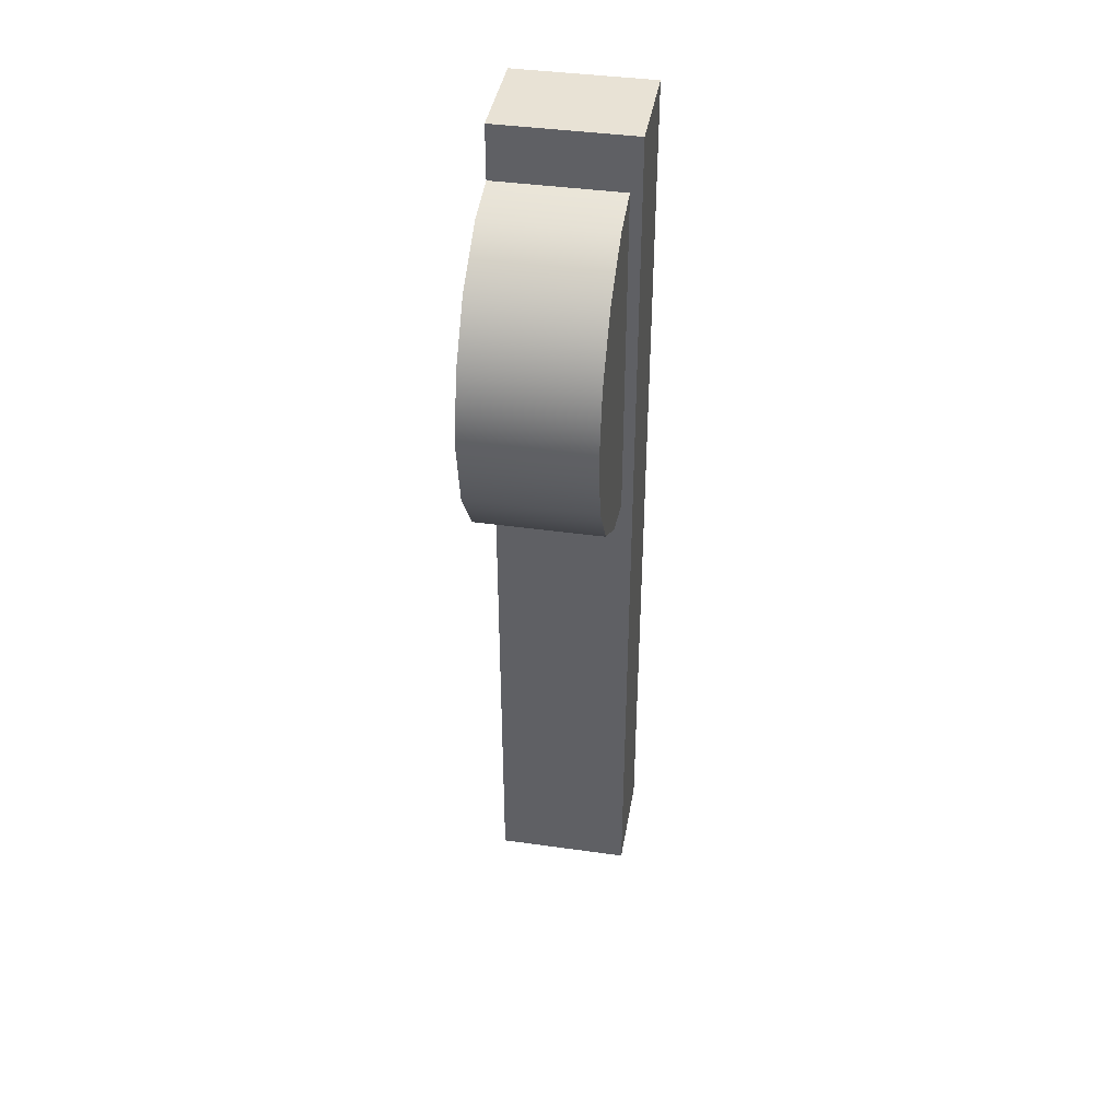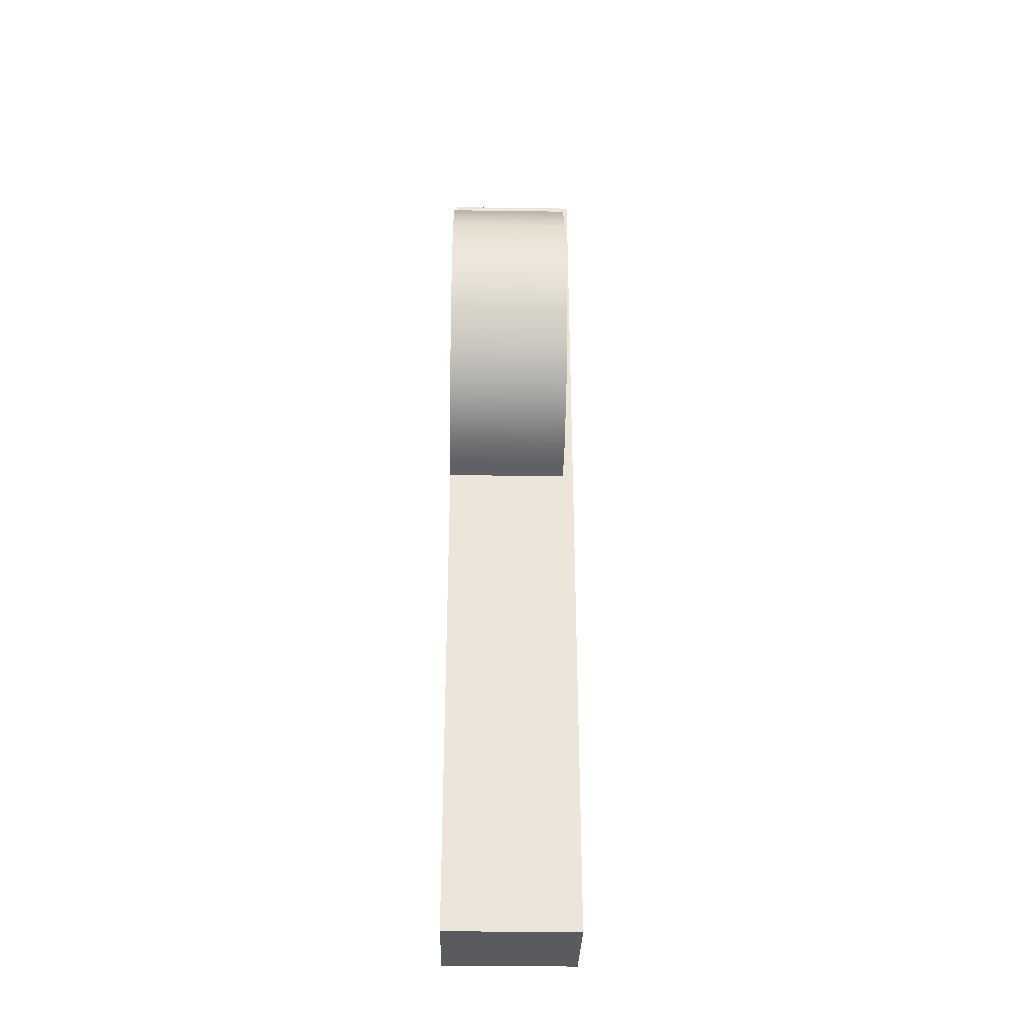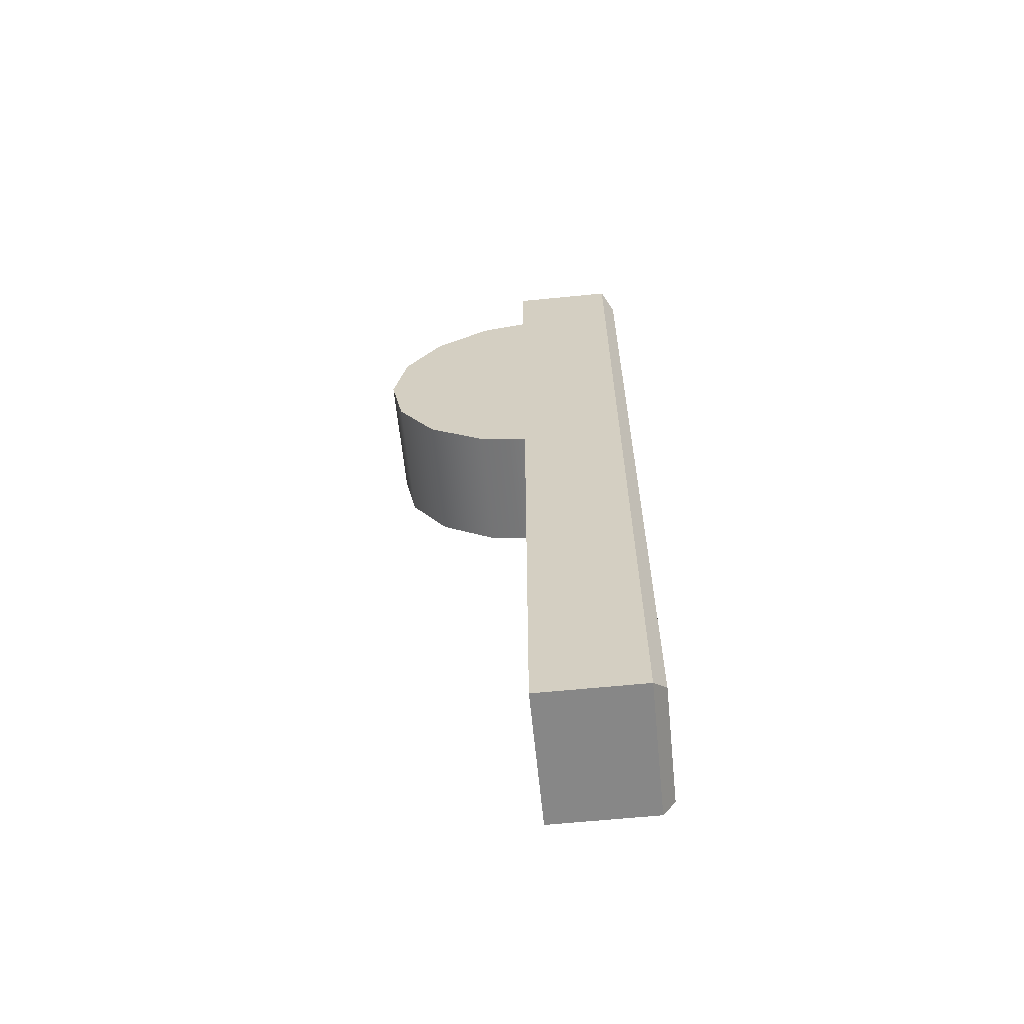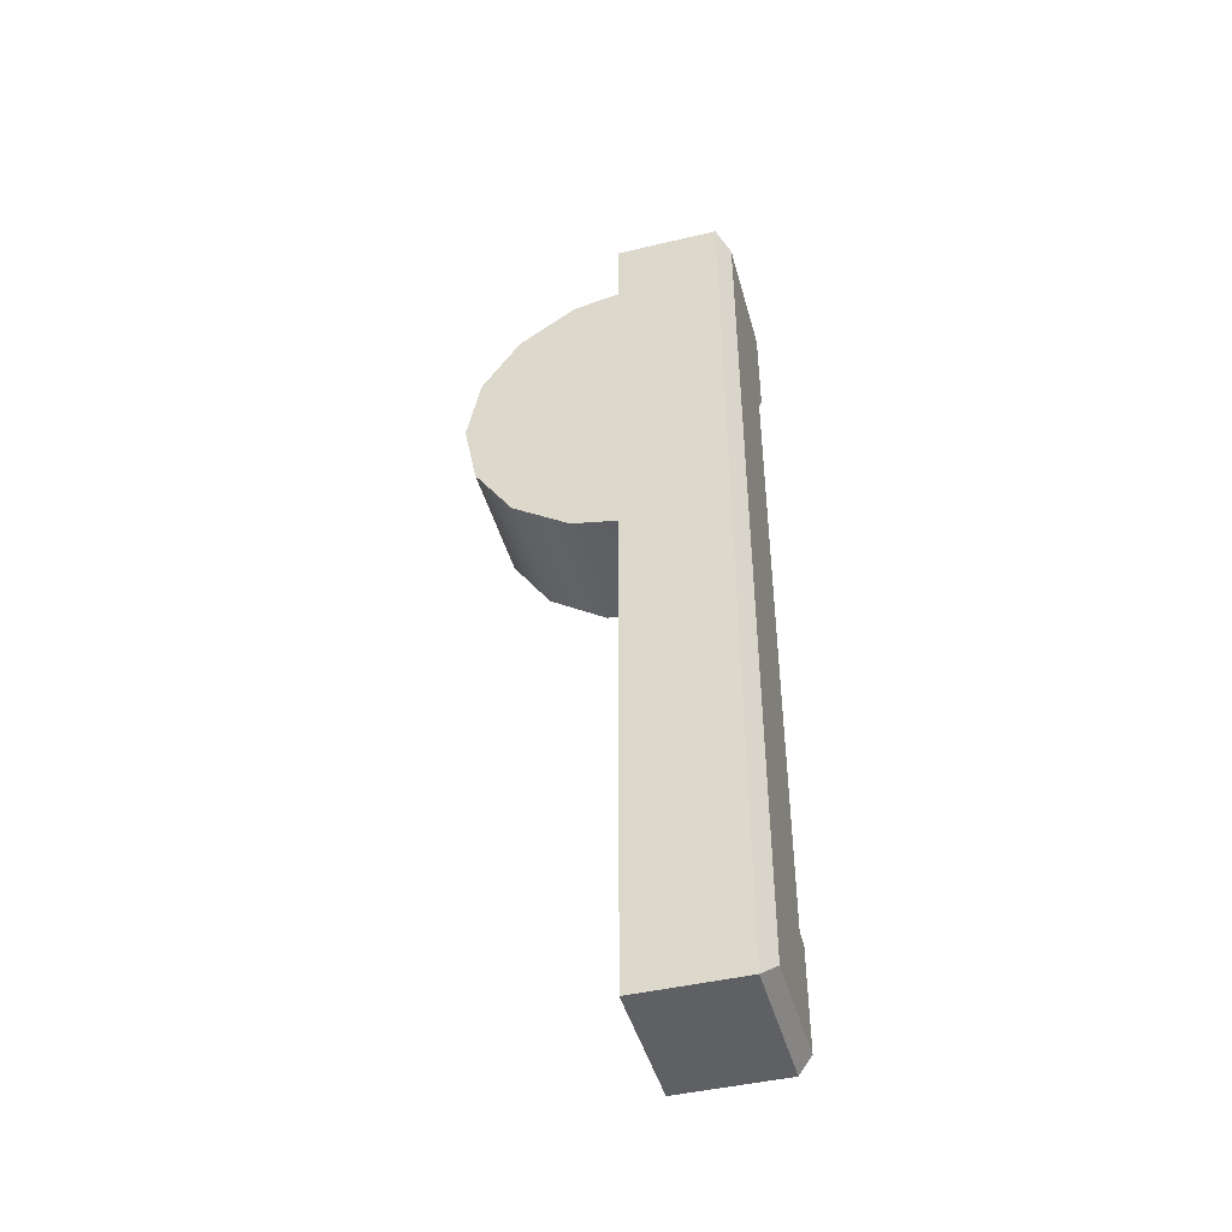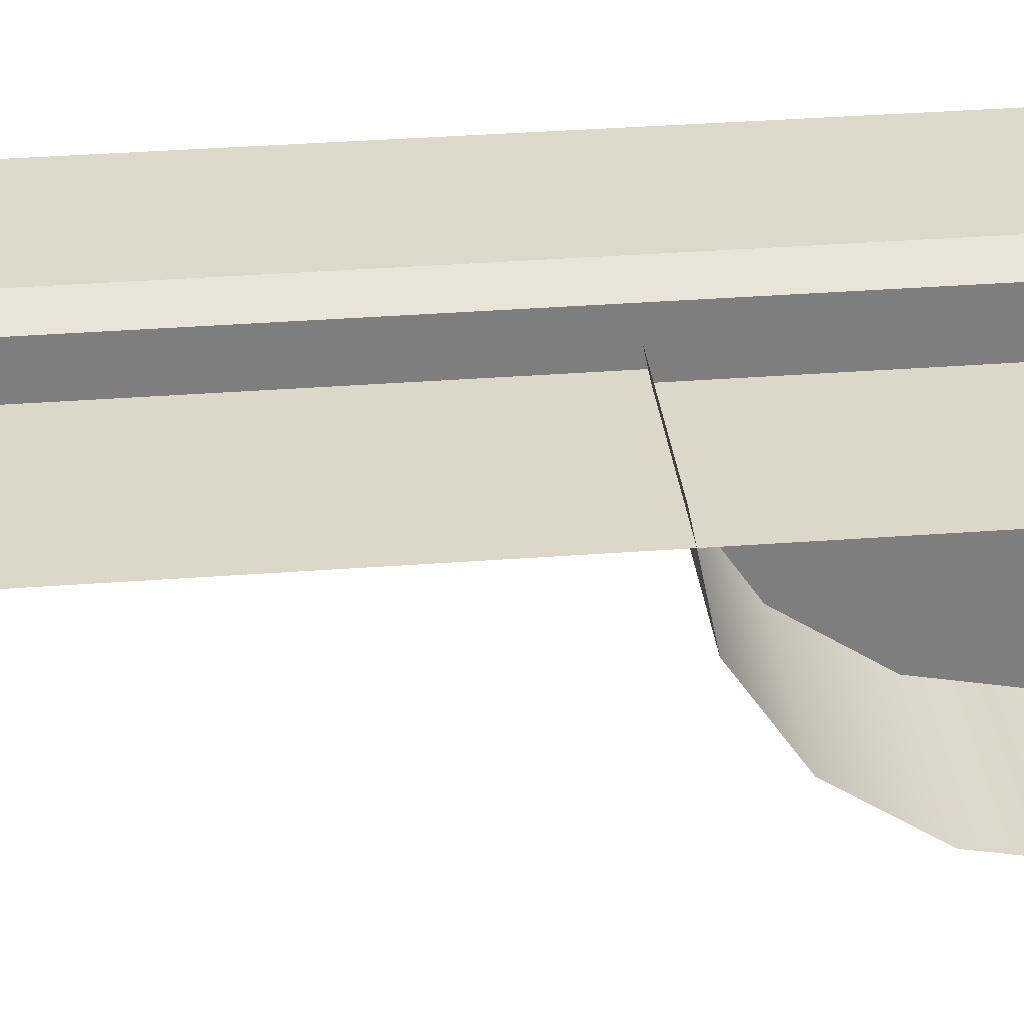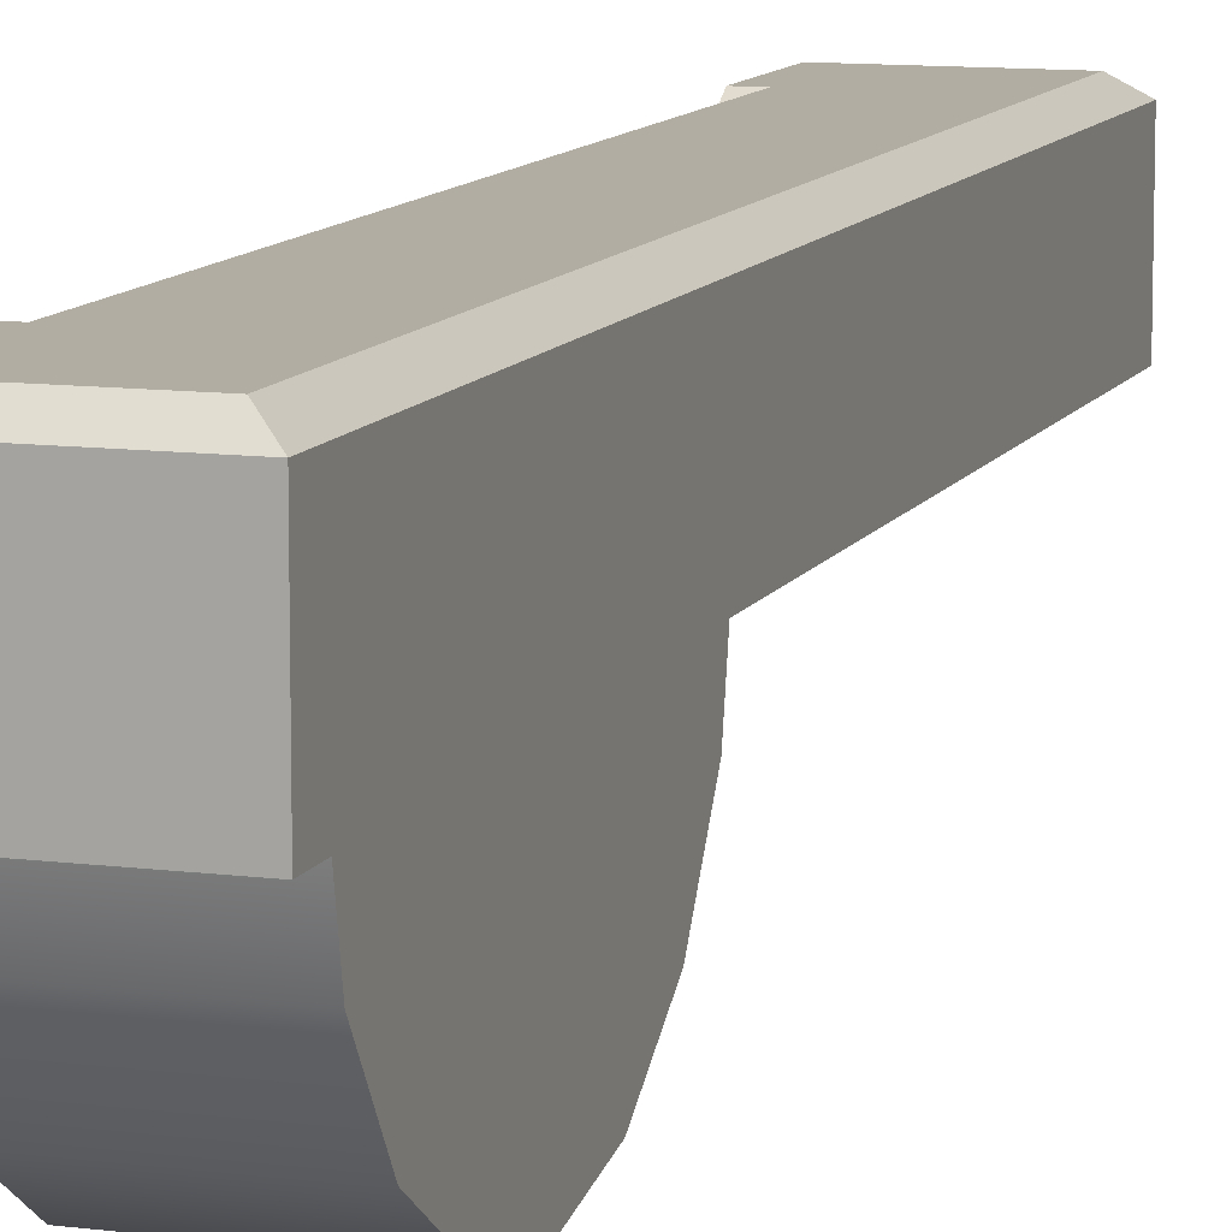
<metadata>
{"format":"obj","ext":"obj","renderer":"f3d","projection":"perspective","resolution":1024,"background":"white","views":[{"elev":41.0,"azim":9.7,"up":"+Z"},{"elev":-32.6,"azim":-1.1,"up":"+Z"},{"elev":-62.5,"azim":95.8,"up":"+Z"},{"elev":-45.2,"azim":105.3,"up":"+Z"},{"elev":31.0,"azim":-96.4,"up":"+Y"},{"elev":10.6,"azim":18.1,"up":"+Y"}]}
</metadata>
<code>
g Frame0
v 0.378 0.03849 -0.054
v 0.378 0.0385 -2.862
v 0.432 4.053e-06 -2.916
v 0.432 1.192e-06 1.192e-06
v 0.054 0.0385 -2.538
v 0.378 0.0385 -2.862
v 0.378 0.03849 -0.054
v 0.054 0.03849 -0.378
v -1.192e-06 0.0385 -2.862
v -4.053e-06 0.0385 -2.538
v -4.053e-06 0.03849 -0.378
v -1.192e-06 0.03849 -0.054
v -4.053e-06 0.005496 -2.484
v 0.054 0.0385 -2.538
v 0.054 0.03849 -0.378
v -4.053e-06 0.005493 -0.432
v 0.432 4.053e-06 -2.916
v 0.432 -0.327 -2.916
v 0.432 -0.327 1.192e-06
v 0.432 1.192e-06 1.192e-06
v 0.3969 -0.4812 -1.233
v 0.3969 -0.4812 -0.7177
v 0.3969 -0.2677 -0.7177
v 0.3969 -0.2677 -1.275
v 0.3969 -0.4812 -0.2025
v 0.3969 -0.2677 -0.16
v 0.3969 -0.6621 -0.3234
v 0.3969 -0.783 -0.5043
v 0.3969 -0.8254 -0.7177
v 0.3969 -0.783 -0.9311
v 0.3969 -0.6621 -1.112
v -4.053e-06 0.0385 -2.538
v 0.054 0.0385 -2.538
v -4.053e-06 0.005496 -2.484
v -1.192e-06 4.053e-06 -2.916
v 0.432 4.053e-06 -2.916
v 0.378 0.0385 -2.862
v -1.192e-06 0.0385 -2.862
v -1.192e-06 -0.327 -2.916
v 0.432 -0.327 -2.916
v 0.432 4.053e-06 -2.916
v -1.192e-06 4.053e-06 -2.916
v -1.192e-06 -0.327 1.192e-06
v 0.432 -0.327 1.192e-06
v 0.432 -0.327 -2.916
v -1.192e-06 -0.327 -2.916
v -1.192e-06 1.192e-06 1.192e-06
v 0.432 1.192e-06 1.192e-06
v 0.432 -0.327 1.192e-06
v -1.192e-06 -0.327 1.192e-06
v -1.192e-06 0.03849 -0.054
v 0.378 0.03849 -0.054
v 0.432 1.192e-06 1.192e-06
v -1.192e-06 1.192e-06 1.192e-06
v -4.053e-06 0.005493 -0.432
v 0.054 0.03849 -0.378
v -4.053e-06 0.03849 -0.378
v 0.3969 -0.2677 -1.275
v -1.192e-06 -0.2677 -1.275
v -1.192e-06 -0.4812 -1.233
v 0.3969 -0.4812 -1.233
v -1.192e-06 -0.6621 -1.112
v 0.3969 -0.6621 -1.112
v -1.192e-06 -0.783 -0.9311
v 0.3969 -0.783 -0.9311
v -1.192e-06 -0.8254 -0.7177
v 0.3969 -0.8254 -0.7177
v -1.192e-06 -0.783 -0.5043
v 0.3969 -0.783 -0.5043
v -1.192e-06 -0.6621 -0.3234
v 0.3969 -0.6621 -0.3234
v -1.192e-06 -0.4812 -0.2025
v 0.3969 -0.4812 -0.2025
v -1.192e-06 -0.2677 -0.16
v 0.3969 -0.2677 -0.16
g Frame0_0
f 3 2 1
f 4 3 1
f 7 6 5
f 8 7 5
f 5 6 9
f 10 5 9
f 7 8 11
f 12 7 11
f 15 14 13
f 16 15 13
f 19 18 17
f 20 19 17
f 23 22 21
f 24 23 21
f 22 23 25
f 23 26 25
f 27 22 25
f 28 22 27
f 29 22 28
f 30 22 29
f 31 22 30
f 21 22 31
f 34 33 32
f 37 36 35
f 38 37 35
f 41 40 39
f 42 41 39
f 45 44 43
f 46 45 43
f 49 48 47
f 50 49 47
f 53 52 51
f 54 53 51
f 57 56 55
f 60 59 58
f 61 60 58
f 62 60 61
f 63 62 61
f 64 62 63
f 65 64 63
f 66 64 65
f 67 66 65
f 68 66 67
f 69 68 67
f 70 68 69
f 71 70 69
f 72 70 71
f 73 72 71
f 74 72 73
f 75 74 73

</code>
